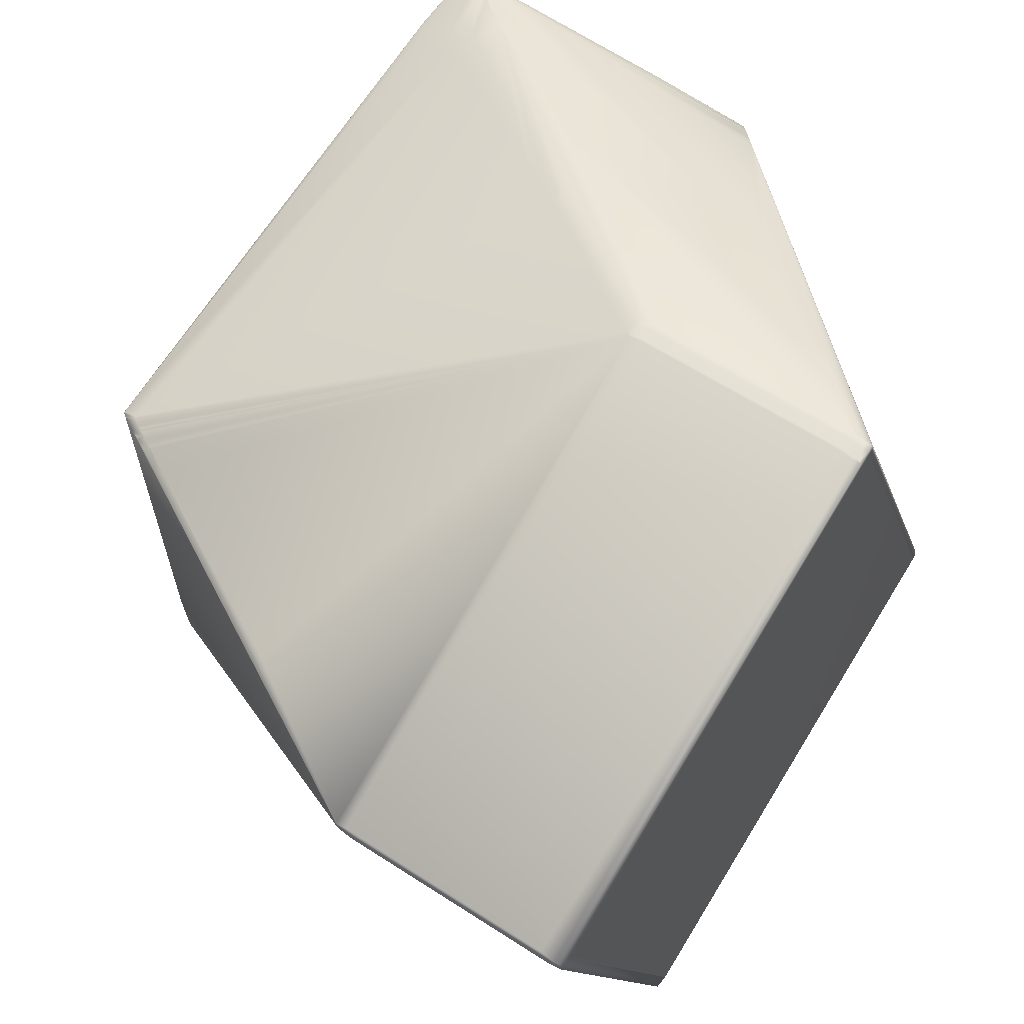
<metadata>
{"format":"obj","ext":"obj","renderer":"f3d","projection":"perspective","resolution":1024,"background":"white","views":[{"elev":54.8,"azim":38.2,"up":"+Y"}]}
</metadata>
<code>
v 0.06813 0.793 0.9505
v 0.06929 0.7932 0.951
v 0.06816 0.7935 0.9506
v -0.03591 0.6961 0.8911
v -0.03686 0.6852 0.8892
v 0.06932 0.7937 0.9511
v 0.06935 0.7919 0.9509
v 0.06938 0.7924 0.9509
v 0.06439 0.8404 0.8552
v 0.06436 0.84 0.8577
v 0.06648 0.8401 0.8574
v 0.06651 0.8405 0.8549
v 0.06631 0.8407 0.8535
v 0.0642 0.8405 0.8538
v 0.06416 0.8402 0.8563
v 0.0632 0.8398 0.8572
v 0.06323 0.8398 0.8577
v 0.063 0.84 0.8558
v 0.03062 0.8345 0.8369
v 0.06439 0.8399 0.8582
v 0.06651 0.8401 0.8579
v 0.02946 0.8343 0.8363
v -0.01757 0.8018 0.9092
v -0.01742 0.8018 0.9094
v -0.01751 0.8018 0.9094
v -0.01657 0.8005 0.9116
v 0.07144 0.7938 0.9508
v 0.03689 0.7976 0.9344
v 0.03207 0.798 0.9323
v -0.00425 0.801 0.9159
v -0.01001 0.8014 0.9132
v -0.0106 0.8015 0.9129
v -0.01171 0.8015 0.9124
v -0.01223 0.8016 0.9122
v -0.01272 0.8016 0.9119
v -0.01407 0.8017 0.9113
v -0.01447 0.8017 0.9111
v -0.01485 0.8017 0.9109
v -0.01553 0.8017 0.9106
v -0.01583 0.8017 0.9104
v -0.01612 0.8017 0.9103
v -0.01637 0.8017 0.9101
v -0.01661 0.8018 0.91
v -0.01716 0.8018 0.9096
v -0.0173 0.8018 0.9095
v 0.07226 0.7932 0.9511
v -0.003441 0.801 0.9162
v -0.006717 0.8002 0.9159
v -0.01142 0.8004 0.9138
v -0.01396 0.8005 0.9127
v -0.0161 0.8005 0.9118
v 0.1146 0.7914 0.9479
v 0.07232 0.7919 0.9509
v 0.1167 0.7915 0.9477
v 0.07438 0.7934 0.9508
v 0.1147 0.7901 0.9478
v 0.1129 0.8379 0.8515
v 0.1129 0.8376 0.854
v 0.113 0.8378 0.852
v 0.1118 0.8382 0.8517
v 0.113 0.8366 0.8513
v 0.1128 0.8381 0.8501
v 0.1116 0.8383 0.8504
v 0.1118 0.8378 0.8542
v 0.1129 0.8375 0.8545
v 0.1089 0.8386 0.8517
v 0.1088 0.8383 0.8542
v 0.1087 0.8388 0.8504
v 0.1089 0.8382 0.8547
v 0.1118 0.8377 0.8547
v 0.1179 0.7916 0.9449
v 0.113 0.8365 0.8518
v 0.1179 0.7913 0.9474
v 0.118 0.7903 0.9447
v 0.1168 0.7902 0.9475
v 0.1179 0.7899 0.9473
v 0.1138 0.792 0.9477
v 0.06303 0.8404 0.8533
v 0.04559 0.8373 0.8382
v -0.005425 0.8286 0.8052
v 0.0317 0.835 0.8325
v 0.03064 0.8348 0.8344
v 0.1098 0.8385 0.8501
v 0.09191 0.834 0.8343
v 0.1052 0.7451 0.8043
v 0.04262 0.8183 0.7869
v 0.1128 0.8368 0.85
v 0.05097 0.8212 0.7953
v 0.04907 0.8205 0.7932
v 0.04788 0.8201 0.792
v 0.0473 0.8199 0.7915
v 0.04675 0.8197 0.7909
v 0.04473 0.819 0.7889
v 0.04301 0.8184 0.7873
v 0.1053 0.7438 0.8041
v 0.03877 0.8134 0.783
v 0.04189 0.818 0.7862
v 0.04095 0.8176 0.7853
v 0.04067 0.8175 0.7851
v 0.04041 0.8174 0.7848
v 0.04017 0.8173 0.7846
v 0.03994 0.8172 0.7844
v 0.03937 0.817 0.784
v 0.03921 0.8169 0.7839
v 0.03907 0.8169 0.7838
v 0.03895 0.8168 0.7837
v 0.03884 0.8168 0.7836
v 0.08899 0.8344 0.8343
v 0.08784 0.8346 0.8345
v 0.02092 0.8328 0.82
v 0.1158 0.7893 0.9475
v 0.1083 0.6963 0.9016
v 0.1104 0.6965 0.9013
v 0.1146 0.7895 0.9477
v 0.1071 0.6966 0.9018
v 0.1179 0.7894 0.9472
v 0.1167 0.7897 0.9474
v 0.06591 0.6982 0.9048
v 0.02919 0.6747 0.8829
v 0.06475 0.6985 0.905
v -0.0153 0.6806 0.888
v 0.02902 0.6747 0.8829
v 0.06181 0.6989 0.905
v 0.07229 0.7914 0.9509
v -0.03581 0.6821 0.8888
v -0.03646 0.682 0.8887
v -0.03663 0.6819 0.8886
v -0.03676 0.6819 0.8886
v -0.03687 0.6819 0.8886
v -0.03694 0.6819 0.8885
v 0.1054 0.7431 0.8054
v 0.1104 0.6969 0.8983
v 0.1102 0.6971 0.8969
v 0.1055 0.7436 0.8055
v 0.1104 0.6974 0.8984
v 0.1052 0.7433 0.804
v 0.1104 0.6968 0.8988
v 0.1102 0.697 0.8974
v 0.1179 0.7898 0.9447
v 0.1104 0.6973 0.8989
v 0.1179 0.7904 0.9443
v 0.1041 0.7431 0.8035
v 0.02496 0.6995 0.7638
v 0.03799 0.8026 0.7812
v 0.02383 0.6988 0.7632
v 0.02465 0.6993 0.7636
v 0.02435 0.6991 0.7635
v 0.02408 0.6989 0.7633
v 0.02886 0.6774 0.8679
v 0.02338 0.6985 0.7631
v 0.01938 0.6969 0.7629
v 0.02319 0.6984 0.763
v 0.02302 0.6983 0.7629
v 0.02287 0.6982 0.7629
v 0.02274 0.6981 0.7628
v 0.02263 0.6981 0.7628
v 0.02254 0.698 0.7628
v 0.02903 0.6753 0.8796
v 0.06598 0.829 0.8159
v 0.06307 0.8293 0.8159
v -0.008438 0.828 0.803
v -0.006456 0.8284 0.8045
v 0.02948 0.8346 0.8339
v -0.00939 0.8279 0.8023
v -0.01032 0.8277 0.8016
v 0.02445 0.8333 0.8335
v 0.01641 0.8317 0.8283
v 0.01757 0.832 0.8288
v -0.01122 0.8275 0.801
v -0.01418 0.8254 0.809
v -0.0142 0.8249 0.8116
v -0.004116 0.8233 0.7902
v -0.001942 0.8239 0.7921
v -0.02258 0.8252 0.7926
v -0.002352 0.8238 0.7917
v -0.01295 0.8272 0.7997
v -0.02211 0.8253 0.7929
v 0.04967 0.8208 0.7939
v -0.01997 0.8258 0.7945
v -0.009396 0.8014 0.9135
v -0.01209 0.8004 0.9135
v -0.01117 0.8015 0.9127
v -0.01669 0.8246 0.809
v -0.01495 0.8253 0.8085
v -0.01671 0.824 0.8116
v -0.0175 0.8244 0.8085
v -0.0183 0.8236 0.8108
v -0.01752 0.8238 0.8112
v -0.01569 0.8251 0.8081
v -0.01828 0.8242 0.8081
v -0.02049 0.823 0.8096
v -0.01778 0.8246 0.8068
v -0.02073 0.8006 0.9093
v -0.01904 0.824 0.8076
v -0.02047 0.8236 0.8068
v -0.01906 0.8234 0.8104
v -0.02115 0.8234 0.8064
v -0.02182 0.8227 0.8089
v -0.02117 0.8228 0.8092
v -0.02551 0.8242 0.7926
v -0.0218 0.8232 0.806
v -0.02303 0.8229 0.8053
v -0.02417 0.822 0.8076
v -0.02305 0.8223 0.8082
v -0.02362 0.8222 0.8079
v -0.0276 0.8236 0.7911
v -0.01508 0.8005 0.9122
v -0.0132 0.8016 0.9117
v -0.0236 0.8227 0.8049
v -0.02415 0.8226 0.8046
v -0.02564 0.8221 0.8037
v -0.02651 0.8213 0.8063
v -0.02566 0.8216 0.8068
v -0.0261 0.8214 0.8065
v -0.02826 0.8229 0.7938
v -0.02855 0.8228 0.7936
v -0.01364 0.8016 0.9115
v -0.004412 0.8232 0.7899
v -0.01856 0.8006 0.9106
v -0.02457 0.8248 0.791
v -0.004947 0.823 0.7895
v -0.004689 0.8231 0.7897
v -0.02727 0.8211 0.8059
v -0.01888 0.8006 0.9104
v -0.02761 0.8209 0.8057
v -0.02489 0.8247 0.7908
v -0.02794 0.8235 0.7908
v -0.02545 0.8245 0.7903
v -0.02518 0.8246 0.7906
v -0.01918 0.8006 0.9103
v -0.02792 0.8208 0.8055
v -0.02847 0.8207 0.8052
v -0.02825 0.8234 0.7906
v -0.01945 0.8006 0.9102
v -0.02854 0.8234 0.7904
v 0.03693 0.8177 0.785
v -0.0197 0.8006 0.91
v -0.02029 0.8006 0.9097
v -0.02612 0.8243 0.7898
v -0.02923 0.8231 0.7899
v -0.02943 0.8225 0.793
v -0.02629 0.8242 0.7897
v -0.02925 0.8226 0.7931
v -0.005955 0.8227 0.7887
v -0.005189 0.8229 0.7893
v -0.005792 0.8227 0.7888
v -0.02891 0.8205 0.8049
v -0.02077 0.8006 0.9092
v -0.01597 0.6805 0.8878
v -0.02909 0.8204 0.8047
v -0.02941 0.8231 0.7897
v -0.02044 0.8006 0.9096
v -0.02958 0.8224 0.7929
v -0.02924 0.8204 0.8046
v -0.02643 0.8242 0.7896
v -0.02957 0.823 0.7896
v -0.006099 0.8226 0.7886
v -0.01615 0.6804 0.8878
v 0.02886 0.6747 0.8829
v 0.02869 0.6773 0.8679
v -0.02056 0.8006 0.9095
v -0.02971 0.8224 0.7928
v -0.02937 0.8203 0.8045
v -0.02655 0.8241 0.7895
v -0.0297 0.823 0.7895
v 0.03577 0.8173 0.7841
v -0.01631 0.6804 0.8877
v 0.02888 0.6752 0.8796
v -0.013 0.68 0.8874
v 0.02854 0.6773 0.8679
v -0.02066 0.8006 0.9094
v -0.03543 0.6994 0.8916
v -0.02981 0.8223 0.7928
v -0.02948 0.8203 0.8044
v -0.02955 0.8203 0.8043
v -0.02665 0.8241 0.7894
v -0.0298 0.8229 0.7894
v 0.03564 0.8173 0.784
v -0.006224 0.8226 0.7885
v 0.008307 0.6761 0.8837
v 0.02873 0.6746 0.8828
v -0.03356 0.6815 0.8882
v 0.02875 0.6752 0.8795
v 0.0283 0.6772 0.8679
v 0.03774 0.8025 0.7811
v -0.03607 0.6961 0.8909
v -0.03604 0.6961 0.891
v -0.03692 0.6852 0.8891
v -0.02677 0.824 0.7893
v -0.02993 0.8228 0.7893
v -0.02994 0.8222 0.7926
v 0.01853 0.8183 0.7845
v 0.01522 0.8188 0.7849
v 0.03876 0.8167 0.7836
v 0.01842 0.8182 0.7844
v 0.0151 0.8186 0.7848
v -0.0296 0.8202 0.8042
v 0.008169 0.6761 0.8836
v -0.03699 0.6819 0.8885
v -0.03702 0.6819 0.8885
v -0.0337 0.6815 0.8881
v 0.008172 0.6761 0.8836
v 0.02821 0.6772 0.8679
v 0.0282 0.6766 0.8712
v 0.02813 0.6766 0.8712
v 0.02842 0.6747 0.8827
v -0.000834 0.6985 0.7637
v -0.004147 0.6989 0.7641
v -0.0453 0.7149 0.7704
v 0.002314 0.6996 0.7637
v 0.00218 0.6995 0.7637
v -0.000111 0.7092 0.7656
v 0.003048 0.7104 0.7655
v -0.003436 0.7096 0.7659
v -0.000981 0.6983 0.7637
v -0.004306 0.6988 0.7641
v -0.04617 0.7041 0.7686
v -0.04601 0.7042 0.7686
v 0.02242 0.698 0.7628
v 0.02335 0.7089 0.7647
v 0.03868 0.8134 0.7829
v 0.03862 0.8134 0.7829
v 0.02341 0.7089 0.7647
v 0.02247 0.698 0.7628
v 0.0377 0.8025 0.7811
v -0.02105 0.8012 0.9059
v 0.01931 0.6968 0.7629
v -0.0208 0.8006 0.9092
v -0.03558 0.6994 0.8915
v -0.02996 0.8222 0.7926
v -0.02962 0.8202 0.8042
v -0.02108 0.8012 0.9059
v -0.02679 0.8239 0.7893
v -0.02995 0.8228 0.7893
v 0.0184 0.8182 0.7844
v 0.01507 0.8186 0.7847
v 0.03869 0.8167 0.7835
v 0.03813 0.8101 0.7823
v -0.03694 0.6852 0.8891
v 0.02814 0.6772 0.8679
v 0.01959 0.6962 0.7662
v -0.02934 0.8196 0.8075
v -0.02983 0.8163 0.807
v -0.02128 0.7973 0.9086
v -0.04462 0.7151 0.7893
v -0.03011 0.8169 0.8036
v -0.0449 0.7157 0.7859
v -0.04577 0.7049 0.7841
v -0.04549 0.7042 0.7874
v -0.03045 0.8189 0.792
v -0.04524 0.7177 0.7744
v -0.000276 0.7108 0.7659
v -0.04214 0.7161 0.7704
v -0.04522 0.7183 0.771
v -0.04609 0.7074 0.7692
v 0.01832 0.8149 0.7838
v 0.01784 0.8115 0.7832
v 0.01791 0.8149 0.7838
v 0.003125 0.7137 0.7661
v -0.000199 0.7141 0.7665
v -0.04206 0.7194 0.771
v -0.03043 0.8194 0.7887
v -0.02728 0.8206 0.7887
v -0.0461 0.7074 0.7692
v 0.01459 0.8153 0.7842
v -0.04611 0.7068 0.7725
v -0.04557 0.7009 0.7868
v -0.04585 0.7015 0.7835
v -0.04585 0.7015 0.7835
v -0.03369 0.6815 0.8881
v -0.04557 0.7009 0.7868
v -0.03702 0.6819 0.8885
v -0.04619 0.7035 0.7719
v -0.000705 0.6977 0.767
v 0.007843 0.6787 0.8687
v 0.00783 0.6781 0.872
v -0.000985 0.6983 0.7637
v -0.000719 0.6971 0.7704
v -0.000998 0.6978 0.767
v -0.04285 0.7037 0.7682
v -0.04617 0.7041 0.7686
v -0.04286 0.7031 0.7716
v -0.04285 0.7037 0.7682
v -0.04258 0.7025 0.7749
v -0.03404 0.6835 0.8766
v -0.04591 0.7029 0.7752
v -0.03736 0.6839 0.8769
v 0.01926 0.6968 0.7629
f 1 2 3
f 1 3 4
f 1 4 5
f 1 5 2
f 2 6 3
f 2 7 8
f 2 8 6
f 2 5 7
f 9 10 11
f 9 12 13
f 9 11 12
f 9 14 15
f 9 15 10
f 9 13 14
f 16 10 15
f 16 17 10
f 16 18 19
f 16 15 18
f 16 19 17
f 10 17 20
f 10 20 21
f 10 21 11
f 17 22 23
f 17 19 22
f 17 24 20
f 17 25 24
f 17 23 25
f 3 6 26
f 3 26 4
f 20 6 27
f 20 27 21
f 20 28 6
f 20 29 28
f 20 30 29
f 20 31 30
f 20 32 31
f 20 33 32
f 20 34 33
f 20 35 34
f 20 36 35
f 20 37 36
f 20 38 37
f 20 39 38
f 20 40 39
f 20 41 40
f 20 42 41
f 20 43 42
f 20 44 43
f 20 45 44
f 20 24 45
f 6 46 27
f 6 8 46
f 6 28 29
f 6 29 47
f 6 47 30
f 6 48 49
f 6 30 48
f 6 49 50
f 6 50 51
f 6 51 26
f 52 46 53
f 52 54 55
f 52 55 46
f 52 56 54
f 52 53 56
f 46 55 27
f 46 8 53
f 57 58 59
f 57 60 58
f 57 59 61
f 57 62 63
f 57 63 60
f 57 61 62
f 58 60 64
f 58 64 65
f 58 65 59
f 66 12 67
f 66 60 63
f 66 67 60
f 66 68 12
f 66 63 68
f 12 11 67
f 12 68 13
f 60 67 64
f 67 11 21
f 67 69 64
f 67 21 69
f 64 69 70
f 64 70 65
f 59 71 72
f 59 65 71
f 59 72 61
f 71 65 73
f 71 73 74
f 71 74 72
f 65 70 73
f 73 70 54
f 73 54 75
f 73 76 74
f 73 75 76
f 69 21 27
f 69 77 70
f 69 27 77
f 77 27 55
f 77 54 70
f 77 55 54
f 54 56 75
f 78 14 79
f 78 18 14
f 78 79 80
f 78 81 82
f 78 82 19
f 78 19 18
f 78 80 81
f 14 18 15
f 14 13 79
f 83 62 84
f 83 68 63
f 83 63 62
f 83 84 68
f 62 85 86
f 62 61 87
f 62 87 85
f 62 88 84
f 62 89 88
f 62 90 89
f 62 91 90
f 62 92 91
f 62 93 92
f 62 94 93
f 62 86 94
f 85 87 95
f 85 95 96
f 85 97 86
f 85 98 97
f 85 99 98
f 85 100 99
f 85 101 100
f 85 102 101
f 85 103 102
f 85 104 103
f 85 105 104
f 85 106 105
f 85 96 107
f 85 107 106
f 68 108 109
f 68 84 108
f 68 109 110
f 68 79 13
f 68 110 79
f 111 112 113
f 111 114 115
f 111 115 112
f 111 116 117
f 111 113 116
f 111 117 114
f 112 118 119
f 112 115 118
f 112 119 113
f 118 115 120
f 118 120 121
f 118 121 122
f 118 122 119
f 7 123 124
f 7 124 53
f 7 53 8
f 7 125 123
f 7 126 125
f 7 127 126
f 7 128 127
f 7 129 128
f 7 130 129
f 7 5 130
f 123 120 124
f 123 125 120
f 114 124 120
f 114 120 115
f 114 56 124
f 114 117 56
f 124 56 53
f 120 125 121
f 56 117 75
f 131 132 133
f 131 134 135
f 131 135 132
f 131 136 95
f 131 133 136
f 131 95 134
f 132 137 138
f 132 135 137
f 132 138 133
f 139 137 140
f 139 116 113
f 139 113 137
f 139 74 116
f 139 140 74
f 137 113 122
f 137 135 140
f 137 122 138
f 116 74 76
f 116 76 117
f 113 119 122
f 117 76 75
f 61 141 135
f 61 134 87
f 61 135 134
f 61 72 141
f 141 72 74
f 141 74 140
f 141 140 135
f 134 95 87
f 142 136 143
f 142 143 144
f 142 144 136
f 136 133 145
f 136 146 143
f 136 147 146
f 136 148 147
f 136 145 148
f 136 144 95
f 133 138 149
f 133 150 145
f 133 149 151
f 133 152 150
f 133 153 152
f 133 154 153
f 133 155 154
f 133 156 155
f 133 151 157
f 133 157 156
f 138 158 149
f 138 122 158
f 95 144 96
f 108 84 159
f 108 159 109
f 84 88 159
f 109 160 110
f 109 159 160
f 79 110 161
f 79 162 80
f 79 161 162
f 81 80 82
f 163 82 161
f 163 22 82
f 163 161 164
f 163 164 165
f 163 165 22
f 82 22 19
f 82 80 162
f 82 162 161
f 22 166 23
f 22 165 166
f 166 167 23
f 166 168 167
f 166 165 169
f 166 169 168
f 29 30 47
f 167 168 169
f 167 169 170
f 167 170 171
f 167 171 23
f 160 159 93
f 160 93 172
f 160 173 174
f 160 174 110
f 160 175 173
f 160 172 175
f 110 165 161
f 110 169 165
f 110 176 169
f 110 177 176
f 110 174 177
f 159 88 178
f 159 178 92
f 159 92 93
f 161 165 164
f 169 176 170
f 88 89 178
f 176 179 170
f 176 177 179
f 178 89 90
f 178 90 91
f 178 91 92
f 48 30 180
f 48 181 49
f 48 180 182
f 48 182 181
f 30 31 180
f 183 170 184
f 183 185 171
f 183 171 170
f 183 186 187
f 183 184 186
f 183 188 185
f 183 187 188
f 170 179 177
f 170 177 184
f 185 188 23
f 185 23 171
f 186 184 189
f 186 190 191
f 186 189 192
f 186 192 190
f 186 191 187
f 184 177 189
f 188 187 193
f 188 193 23
f 190 194 191
f 190 195 194
f 190 192 195
f 189 177 174
f 189 174 192
f 187 196 193
f 187 191 196
f 194 195 191
f 196 191 193
f 49 181 50
f 195 192 174
f 195 197 198
f 195 199 191
f 195 198 199
f 195 200 197
f 195 174 200
f 181 182 50
f 191 199 193
f 180 31 182
f 197 201 198
f 197 200 201
f 199 198 193
f 31 32 182
f 201 202 203
f 201 204 198
f 201 205 204
f 201 203 205
f 201 200 206
f 201 206 202
f 198 204 193
f 32 33 182
f 50 182 34
f 50 207 51
f 50 34 208
f 50 208 207
f 182 33 34
f 93 94 172
f 202 209 203
f 202 206 209
f 204 205 193
f 209 210 203
f 209 206 210
f 207 208 51
f 205 203 193
f 34 35 208
f 210 211 212
f 210 213 203
f 210 214 213
f 210 212 214
f 210 206 215
f 210 215 216
f 210 216 211
f 203 213 193
f 35 217 208
f 35 36 217
f 51 208 217
f 51 217 26
f 94 86 218
f 94 218 172
f 173 175 174
f 26 217 39
f 26 219 4
f 26 39 219
f 217 36 37
f 217 37 39
f 200 174 220
f 200 220 206
f 174 175 220
f 86 97 98
f 86 98 221
f 86 222 218
f 86 221 222
f 175 172 220
f 211 216 212
f 213 214 193
f 214 212 193
f 37 38 39
f 212 223 193
f 212 216 223
f 219 39 40
f 219 224 4
f 219 40 224
f 223 225 193
f 223 216 225
f 206 220 226
f 206 227 215
f 206 226 227
f 220 172 226
f 98 99 221
f 172 218 228
f 172 229 226
f 172 228 229
f 143 146 144
f 224 40 41
f 224 230 4
f 224 41 42
f 224 42 230
f 225 231 193
f 225 216 232
f 225 232 231
f 227 226 229
f 227 233 216
f 227 229 228
f 227 228 233
f 227 216 215
f 99 100 221
f 218 222 228
f 146 147 144
f 230 234 4
f 230 42 234
f 231 232 193
f 233 235 216
f 233 228 235
f 100 101 236
f 100 236 221
f 222 221 228
f 147 148 144
f 234 42 43
f 234 237 238
f 234 43 237
f 234 238 4
f 235 228 239
f 235 240 241
f 235 239 242
f 235 243 216
f 235 242 240
f 235 241 243
f 228 221 242
f 228 242 239
f 216 243 232
f 101 102 244
f 101 245 236
f 101 246 245
f 101 244 246
f 236 245 221
f 221 245 242
f 148 145 152
f 148 152 144
f 237 43 44
f 237 44 238
f 232 247 248
f 232 243 241
f 232 241 247
f 232 248 193
f 102 103 244
f 245 246 242
f 125 126 249
f 125 249 121
f 121 249 122
f 145 150 152
f 247 250 248
f 247 241 250
f 240 251 241
f 240 242 251
f 238 44 45
f 238 252 4
f 238 45 252
f 250 241 253
f 250 254 248
f 250 253 254
f 251 242 255
f 251 256 253
f 251 255 256
f 251 253 241
f 242 246 255
f 103 104 257
f 103 257 244
f 246 244 255
f 126 127 258
f 126 258 249
f 249 258 259
f 249 259 122
f 149 158 260
f 149 260 151
f 152 153 144
f 252 45 24
f 252 261 4
f 252 24 261
f 254 253 262
f 254 263 248
f 254 262 263
f 256 255 264
f 256 265 262
f 256 264 265
f 256 262 253
f 255 244 264
f 104 105 266
f 104 266 257
f 244 257 264
f 127 128 267
f 127 267 258
f 158 122 268
f 158 268 260
f 122 259 268
f 258 269 259
f 258 267 269
f 260 268 270
f 260 270 151
f 153 154 144
f 261 24 25
f 261 271 272
f 261 272 4
f 261 25 271
f 263 262 273
f 263 274 248
f 263 273 275
f 263 275 274
f 265 264 276
f 265 277 273
f 265 276 277
f 265 273 262
f 264 257 276
f 105 106 278
f 105 278 279
f 105 279 266
f 266 279 257
f 257 279 276
f 128 280 281
f 128 282 280
f 128 129 282
f 128 281 267
f 268 259 283
f 268 283 284
f 268 284 270
f 259 269 281
f 259 281 283
f 269 267 281
f 270 284 151
f 154 155 285
f 154 285 144
f 271 25 23
f 271 193 248
f 271 23 193
f 271 248 286
f 271 287 272
f 271 286 287
f 272 287 4
f 4 287 288
f 4 288 5
f 274 275 248
f 277 276 289
f 277 290 291
f 277 289 290
f 277 291 273
f 292 293 278
f 292 106 294
f 292 278 106
f 292 295 296
f 292 296 289
f 292 289 293
f 292 294 295
f 293 276 279
f 293 279 278
f 293 289 276
f 273 297 275
f 273 291 297
f 106 107 294
f 280 282 298
f 280 298 281
f 282 129 298
f 129 130 299
f 129 299 300
f 129 301 302
f 129 300 301
f 129 302 298
f 283 281 303
f 283 303 284
f 281 304 303
f 281 298 302
f 281 305 304
f 281 302 306
f 281 306 305
f 307 308 309
f 307 310 311
f 307 312 313
f 307 314 312
f 307 309 314
f 307 313 310
f 307 315 316
f 307 316 317
f 307 317 308
f 307 311 315
f 308 318 309
f 308 317 318
f 318 317 309
f 310 155 319
f 310 313 320
f 310 320 155
f 310 319 311
f 144 321 96
f 144 322 321
f 144 285 322
f 155 156 157
f 155 323 322
f 155 157 324
f 155 322 325
f 155 320 323
f 155 324 319
f 155 325 285
f 275 297 326
f 275 326 248
f 96 321 294
f 96 294 107
f 130 5 299
f 5 288 299
f 284 303 327
f 284 327 151
f 248 326 328
f 248 328 329
f 248 329 286
f 287 286 288
f 297 291 330
f 297 328 326
f 297 331 332
f 297 332 328
f 297 330 331
f 290 289 333
f 290 334 330
f 290 333 334
f 290 330 291
f 295 294 335
f 295 335 336
f 295 336 333
f 295 333 296
f 296 333 289
f 321 322 337
f 321 337 294
f 323 338 322
f 323 320 338
f 294 337 335
f 299 288 300
f 288 286 339
f 288 339 300
f 303 304 340
f 303 341 327
f 303 340 341
f 151 327 324
f 151 324 157
f 304 305 340
f 342 328 332
f 342 343 344
f 342 344 328
f 342 331 343
f 342 332 331
f 328 344 329
f 329 344 286
f 343 345 286
f 343 286 344
f 343 331 346
f 343 346 345
f 345 346 347
f 345 347 348
f 345 349 286
f 345 348 349
f 286 349 339
f 331 330 346
f 346 330 350
f 346 350 351
f 346 351 347
f 347 351 348
f 312 314 352
f 312 352 313
f 314 309 352
f 309 353 352
f 309 354 353
f 309 317 355
f 309 355 354
f 356 357 358
f 356 335 337
f 356 358 335
f 356 322 338
f 356 338 357
f 356 337 322
f 357 313 359
f 357 359 358
f 357 338 313
f 313 352 359
f 313 338 320
f 352 353 360
f 352 360 359
f 353 354 361
f 353 361 360
f 334 362 350
f 334 333 363
f 334 363 362
f 334 350 330
f 362 354 350
f 362 363 361
f 362 361 354
f 354 351 350
f 354 364 351
f 354 355 364
f 335 358 365
f 335 365 336
f 358 359 365
f 359 360 365
f 336 365 363
f 336 363 333
f 365 360 361
f 365 361 363
f 351 364 366
f 351 366 348
f 322 285 325
f 301 300 302
f 367 300 349
f 367 368 369
f 367 349 348
f 367 348 368
f 367 369 300
f 300 339 349
f 300 370 302
f 300 371 372
f 300 372 370
f 300 369 371
f 368 348 366
f 368 373 369
f 368 366 373
f 374 375 376
f 374 377 327
f 374 378 379
f 374 376 378
f 374 379 377
f 374 341 375
f 374 327 341
f 375 341 340
f 375 340 305
f 375 305 376
f 377 380 315
f 377 379 380
f 377 315 327
f 380 381 315
f 380 379 382
f 380 382 381
f 381 364 355
f 381 382 373
f 381 373 364
f 381 383 315
f 381 317 383
f 381 355 317
f 364 373 366
f 378 384 382
f 378 376 385
f 378 385 384
f 378 382 379
f 384 385 386
f 384 386 373
f 384 373 382
f 376 305 306
f 376 302 385
f 376 306 302
f 385 387 386
f 385 302 387
f 386 387 369
f 386 369 373
f 387 302 370
f 387 370 372
f 387 371 369
f 387 372 371
f 327 315 388
f 327 388 319
f 327 319 324
f 315 383 316
f 315 311 388
f 383 317 316
f 311 319 388

</code>
